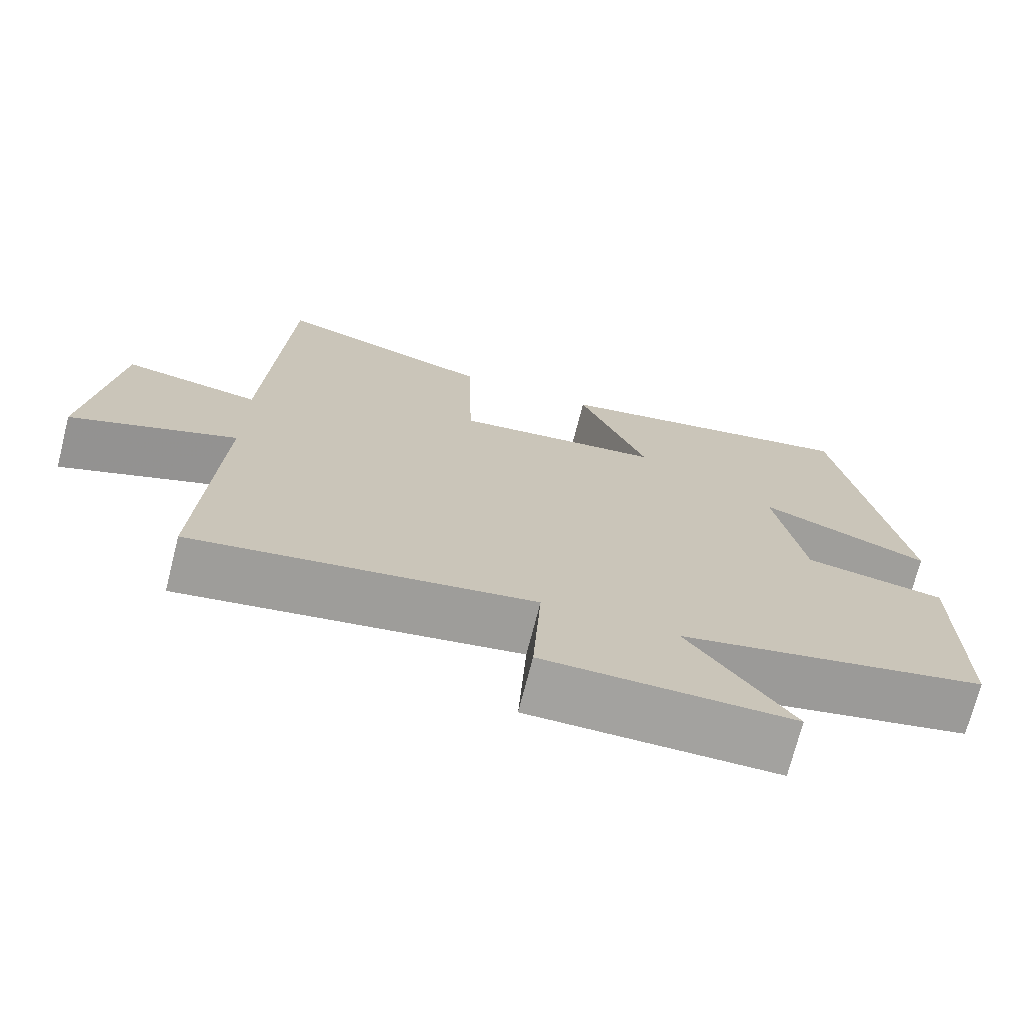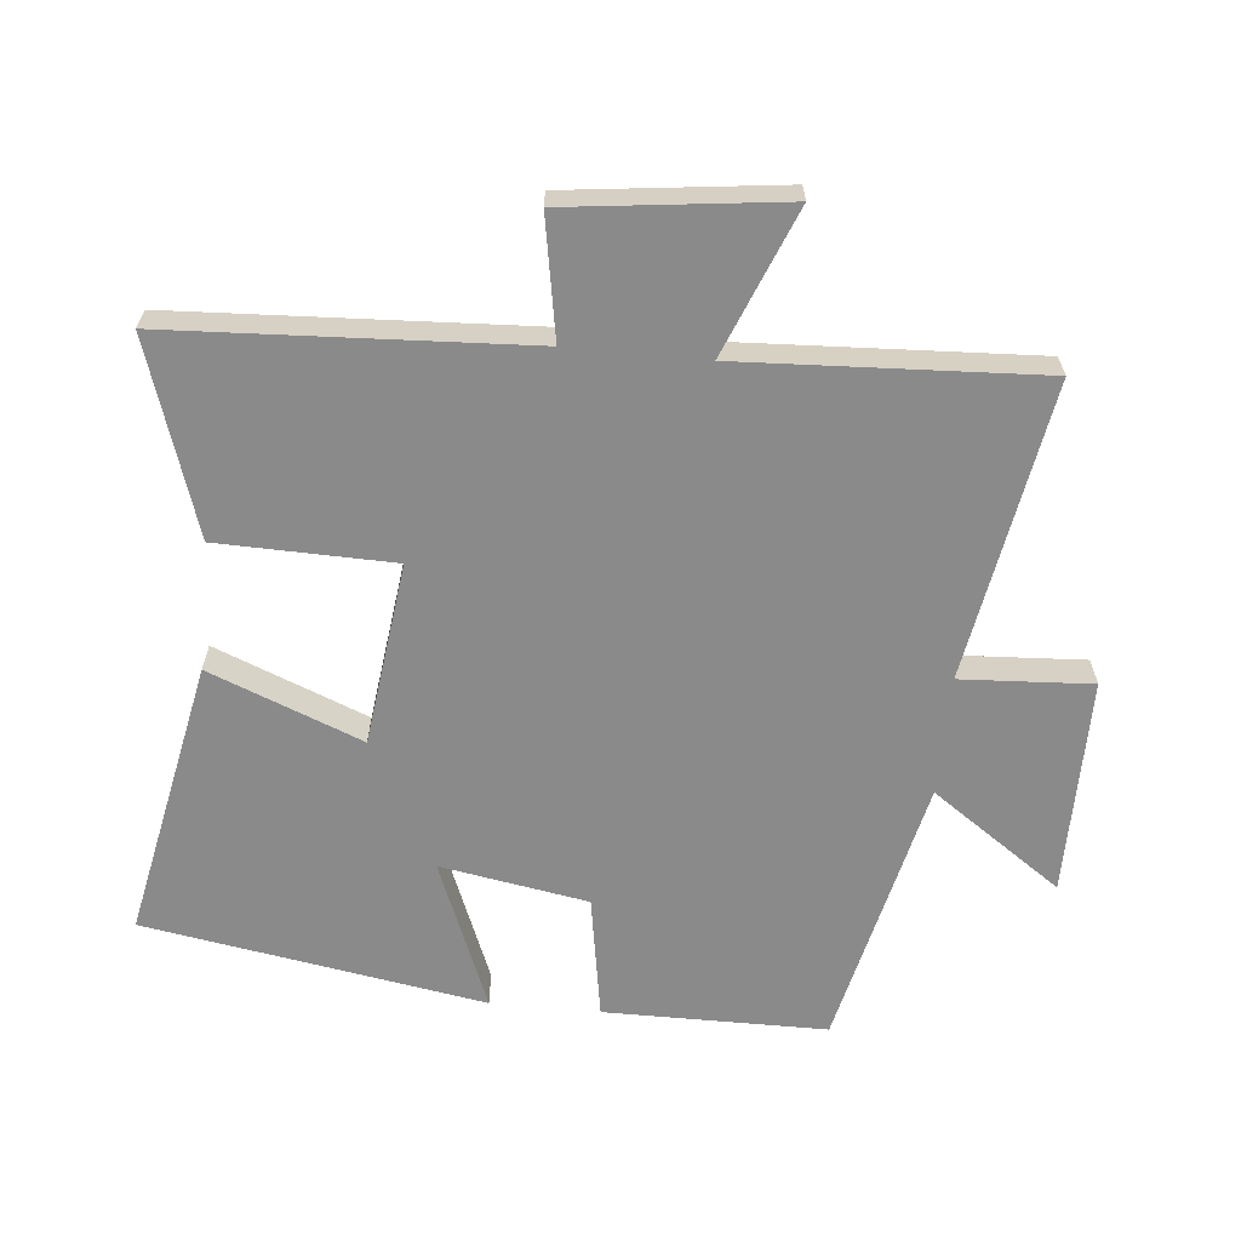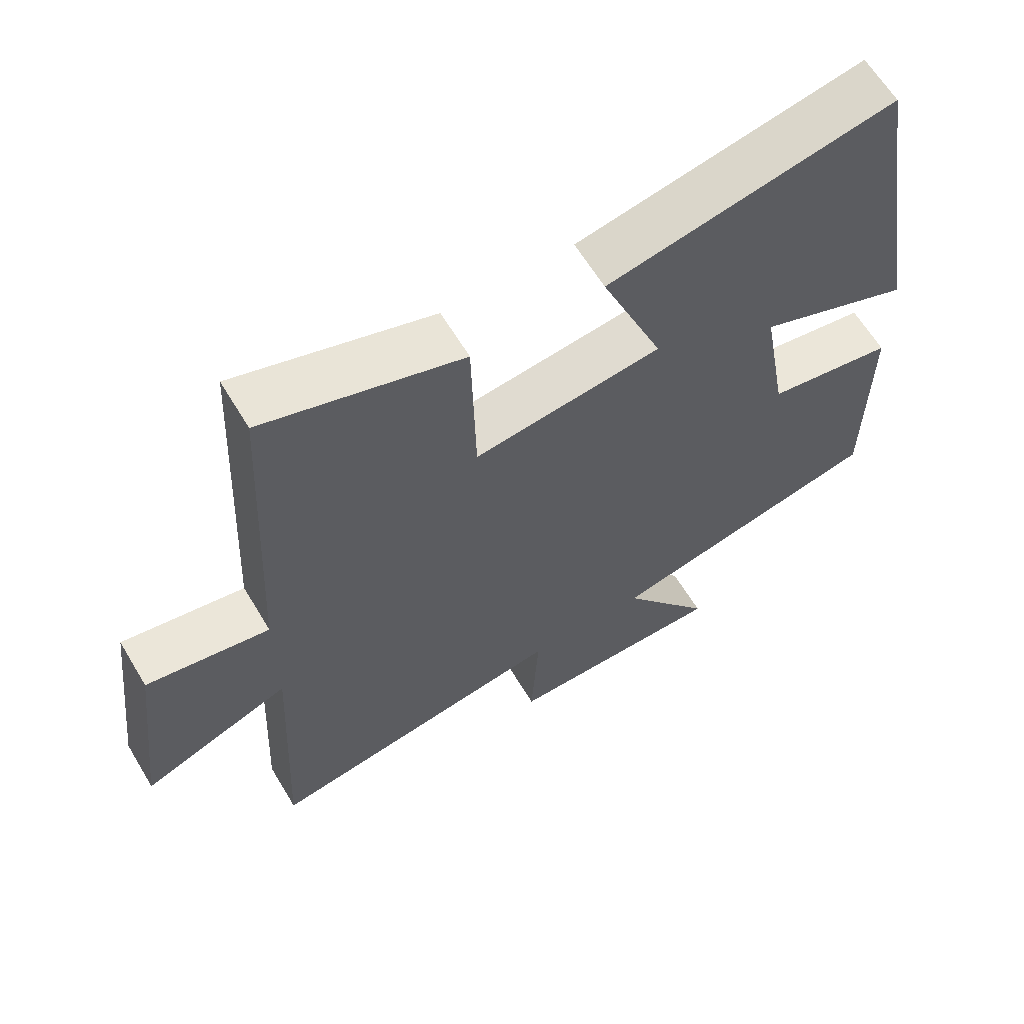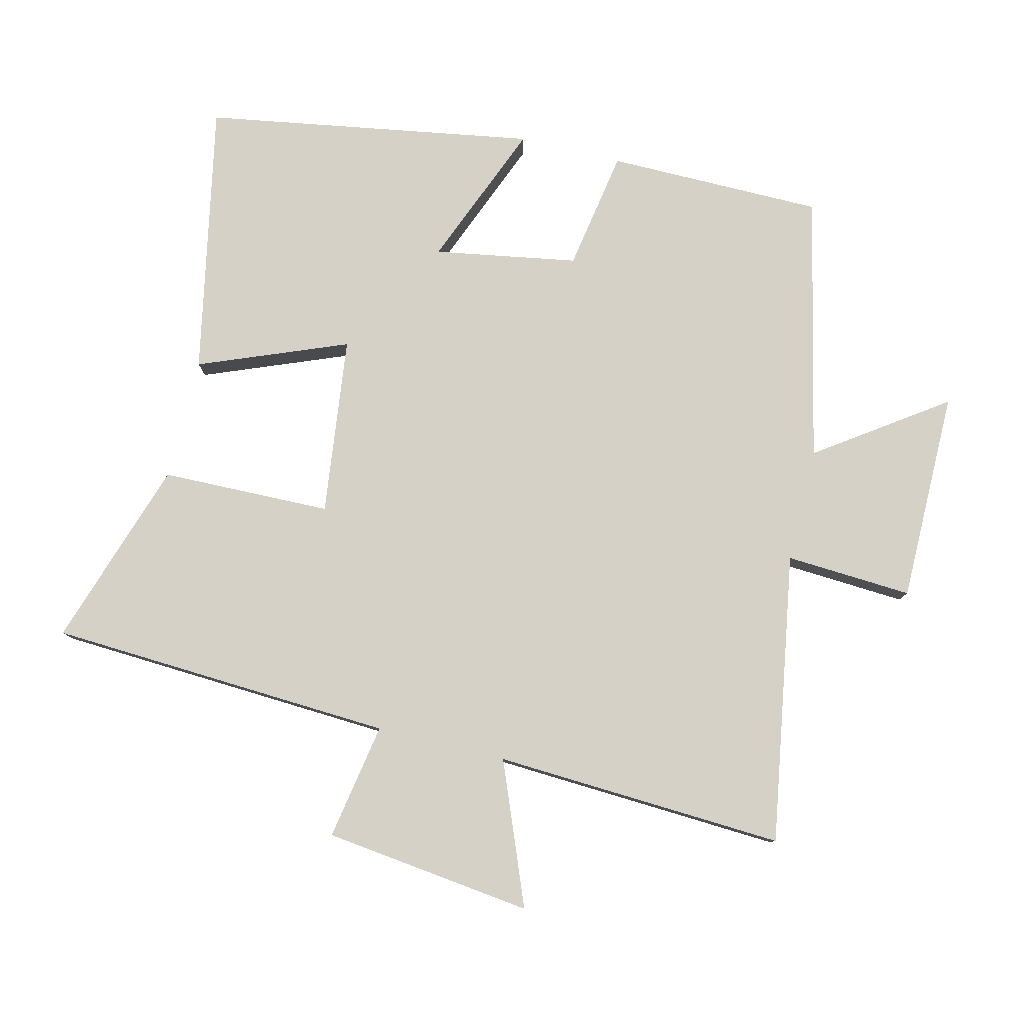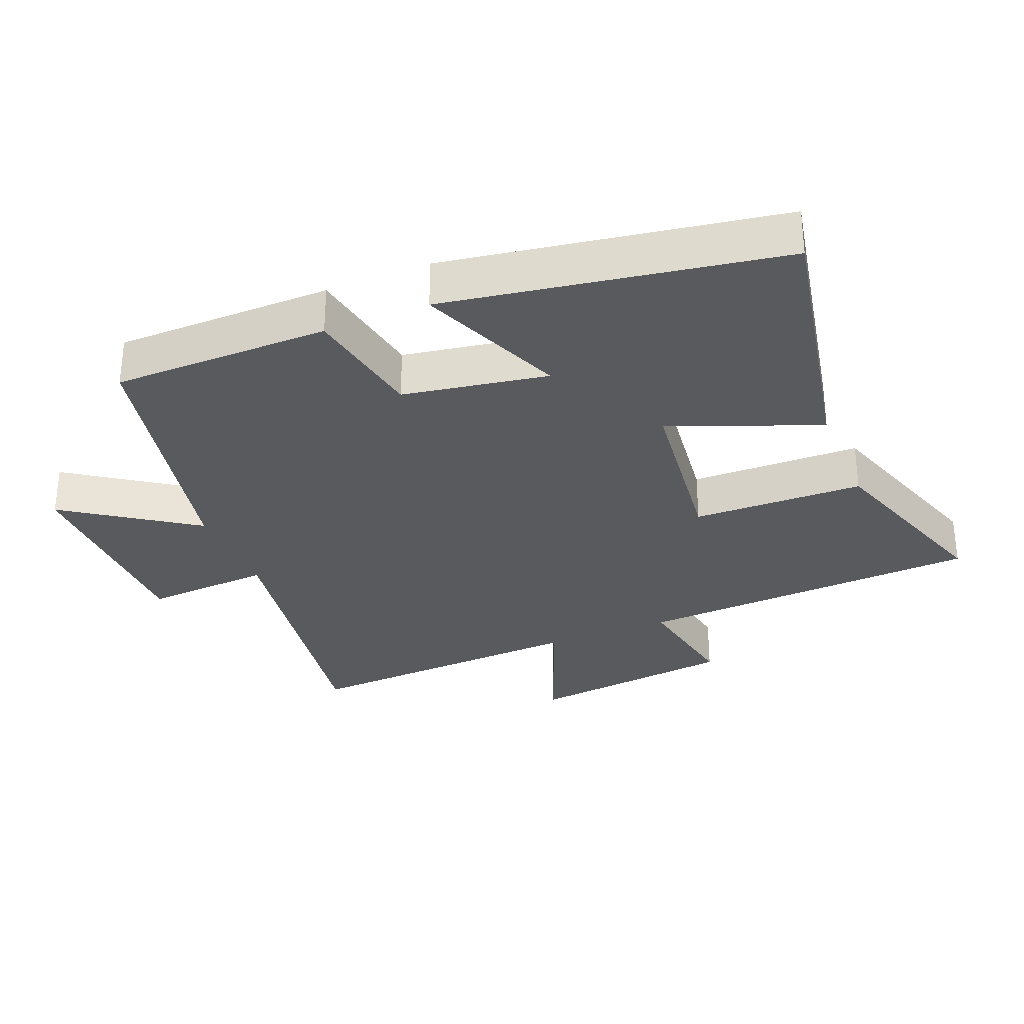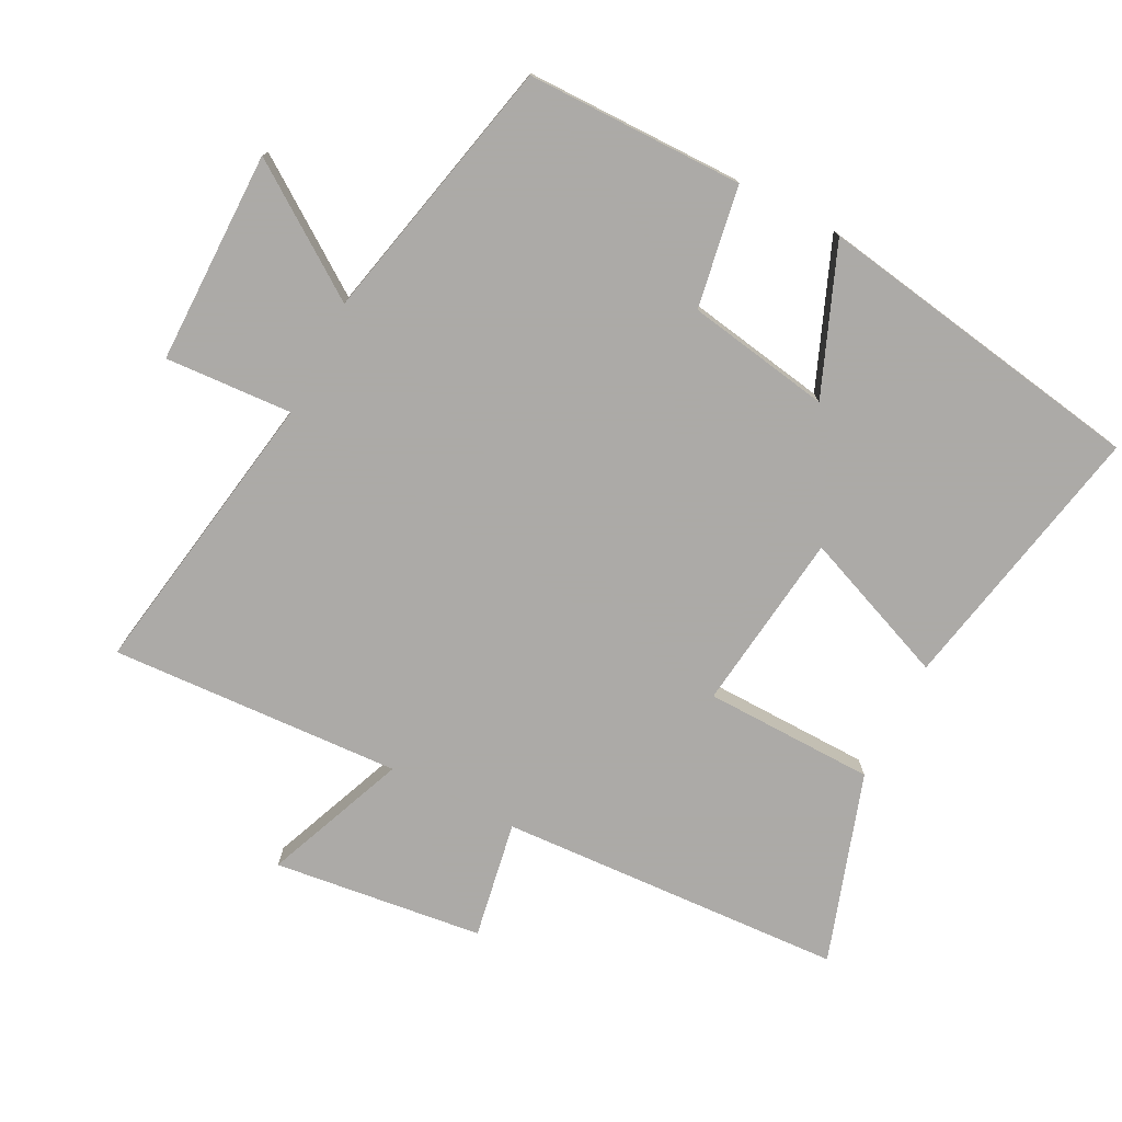
<metadata>
{"format":"obj","ext":"obj","renderer":"f3d","projection":"perspective","resolution":1024,"background":"white","views":[{"elev":-72.4,"azim":165.7,"up":"+Z"},{"elev":-63.4,"azim":84.5,"up":"+Y"},{"elev":63.3,"azim":149.0,"up":"+Z"},{"elev":79.5,"azim":103.8,"up":"+Y"},{"elev":-30.7,"azim":-67.5,"up":"+Y"},{"elev":-76.0,"azim":-117.1,"up":"+Y"}]}
</metadata>
<code>
v -0.415 0.07 0.583
v -0.001 0.07 0.5
v -0.091 0.07 0.275
v 0.181 0.07 0.241
v 0.187 0.07 0.5
v 0.473 0.07 0.593
v 0.5 0.07 0.068
v 0.678 0.07 0.099
v 0.716 0.07 -0.219
v 0.5 0.07 -0.132
v 0.522 0.07 -0.574
v 0.081 0.07 -0.5
v 0.092 0.07 -0.693
v -0.23 0.07 -0.693
v -0.095 0.07 -0.5
v -0.499 0.07 -0.409
v -0.5 0.07 -0.08
v -0.316 0.07 -0.049
v -0.278 0.07 0.169
v -0.5 0.07 0.08
v -0.415 0 0.583
v -0.001 0 0.5
v -0.091 0 0.275
v 0.181 0 0.241
v 0.187 0 0.5
v 0.473 0 0.593
v 0.5 0 0.068
v 0.678 0 0.099
v 0.716 0 -0.219
v 0.5 0 -0.132
v 0.522 0 -0.574
v 0.081 0 -0.5
v 0.092 0 -0.693
v -0.23 0 -0.693
v -0.095 0 -0.5
v -0.499 0 -0.409
v -0.5 0 -0.08
v -0.316 0 -0.049
v -0.278 0 0.169
v -0.5 0 0.08
f 1 2 3
f 20 1 3
f 19 20 3
f 18 19 3 4
f 15 16 17 18
f 15 18 4
f 12 13 14 15
f 12 15 4
f 10 11 12 4
f 7 8 9 10
f 6 7 10
f 5 6 10
f 4 5 10
f 23 22 21
f 23 21 40
f 23 40 39
f 24 23 39 38
f 38 37 36 35
f 24 38 35
f 35 34 33 32
f 24 35 32
f 24 32 31 30
f 30 29 28 27
f 30 27 26
f 30 26 25
f 30 25 24
f 1 21 22 2
f 2 22 23 3
f 3 23 24 4
f 4 24 25 5
f 5 25 26 6
f 6 26 27 7
f 7 27 28 8
f 8 28 29 9
f 9 29 30 10
f 10 30 31 11
f 11 31 32 12
f 12 32 33 13
f 13 33 34 14
f 14 34 35 15
f 15 35 36 16
f 16 36 37 17
f 17 37 38 18
f 18 38 39 19
f 19 39 40 20
f 20 40 21 1

</code>
